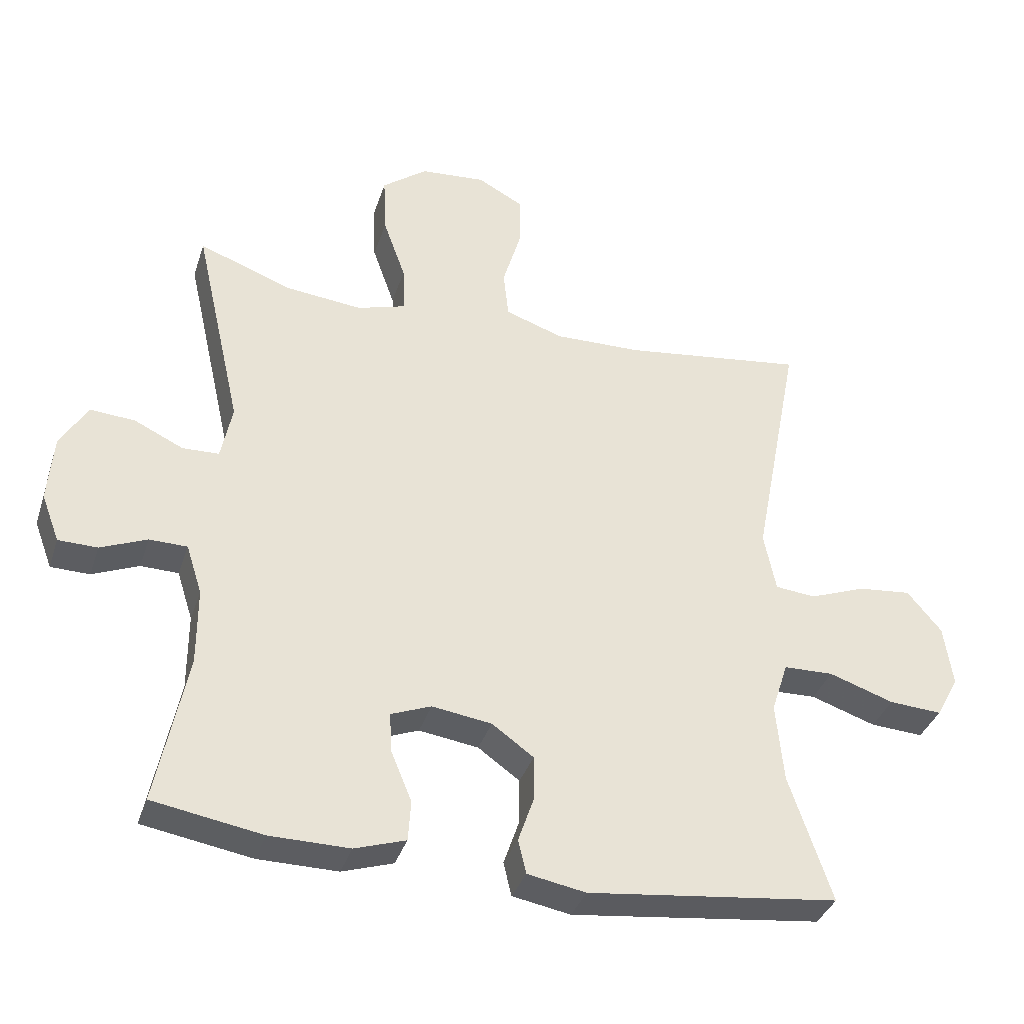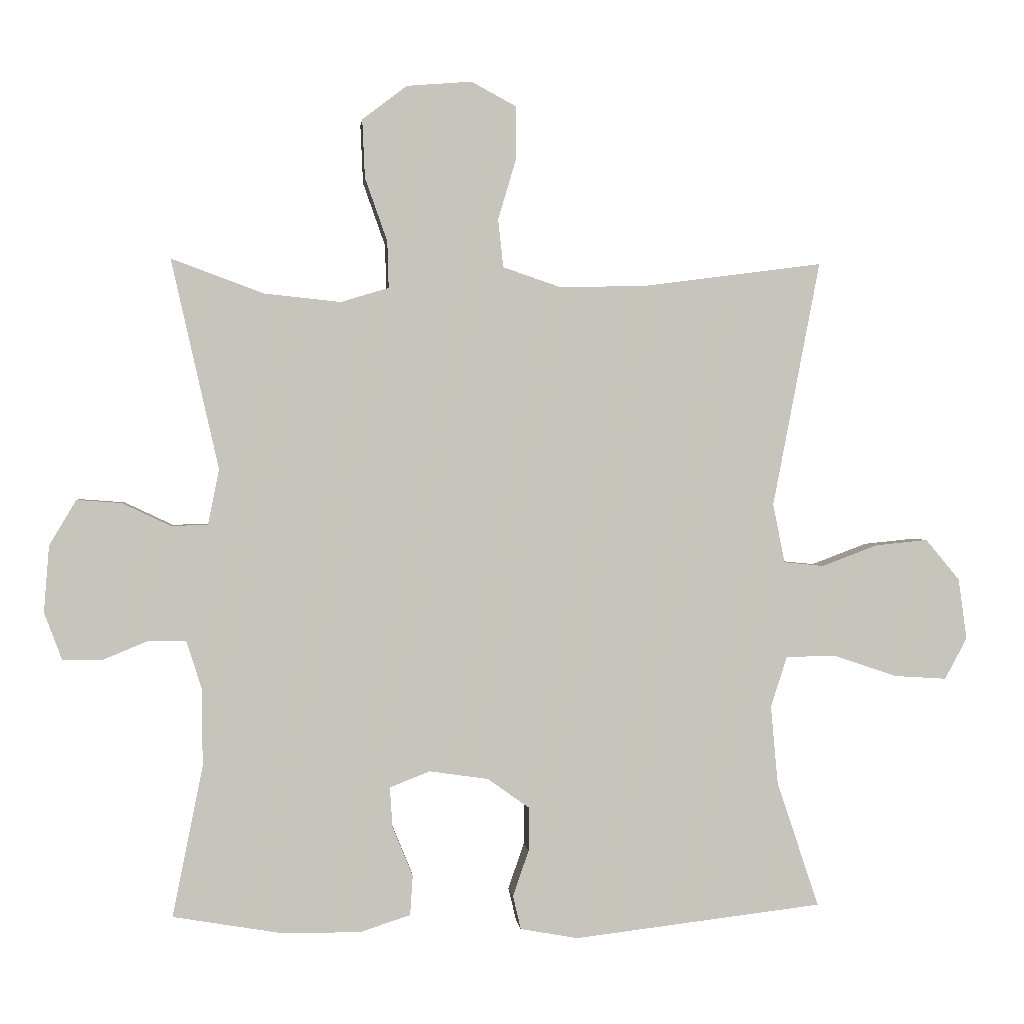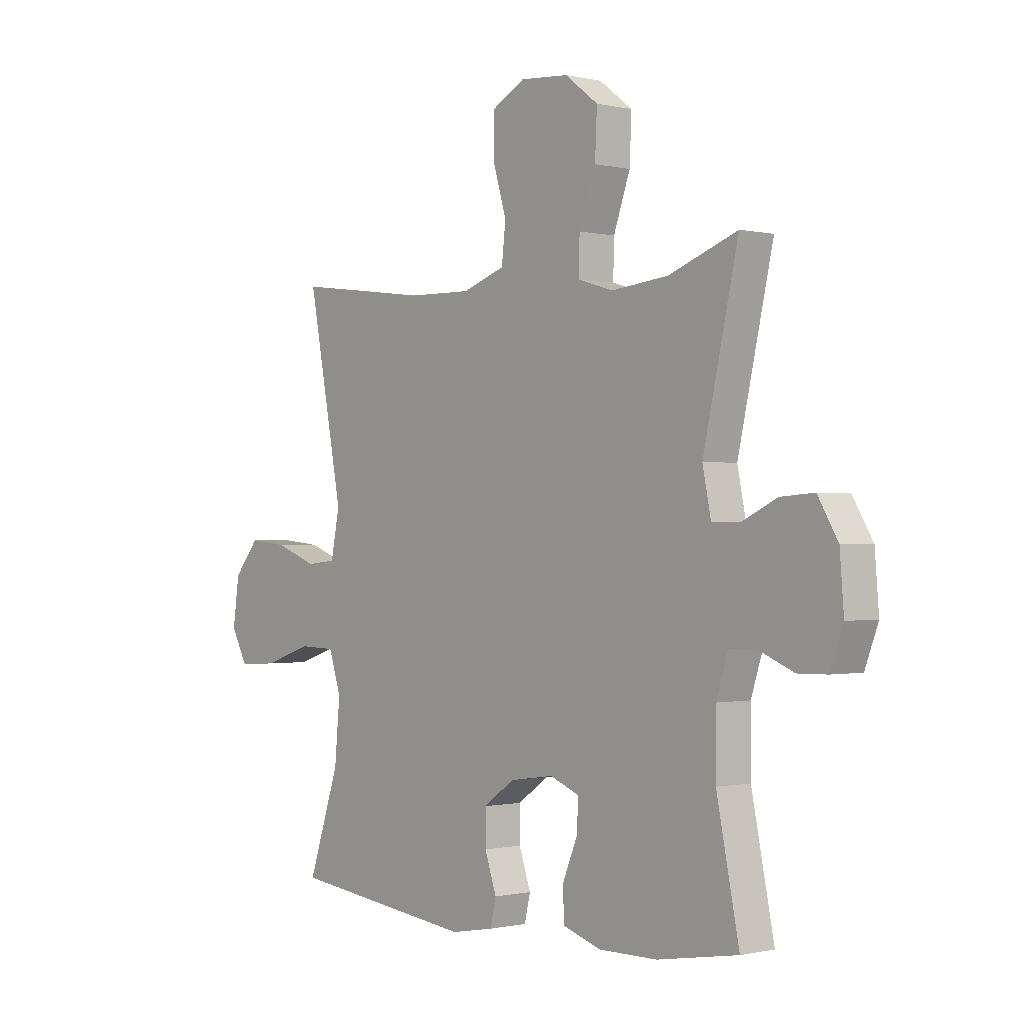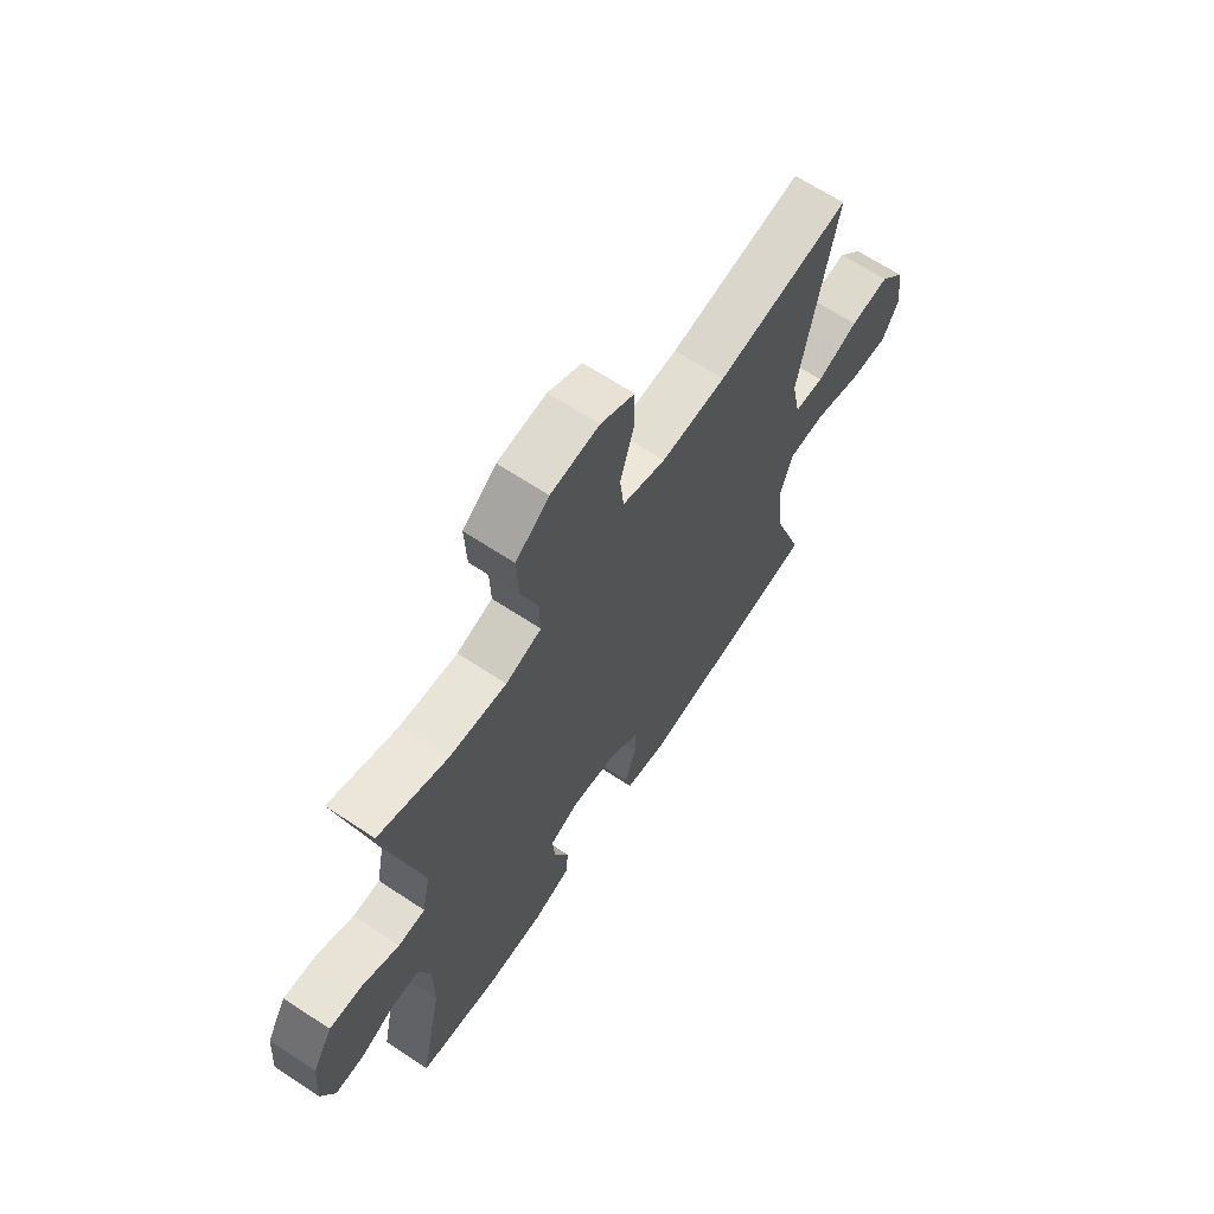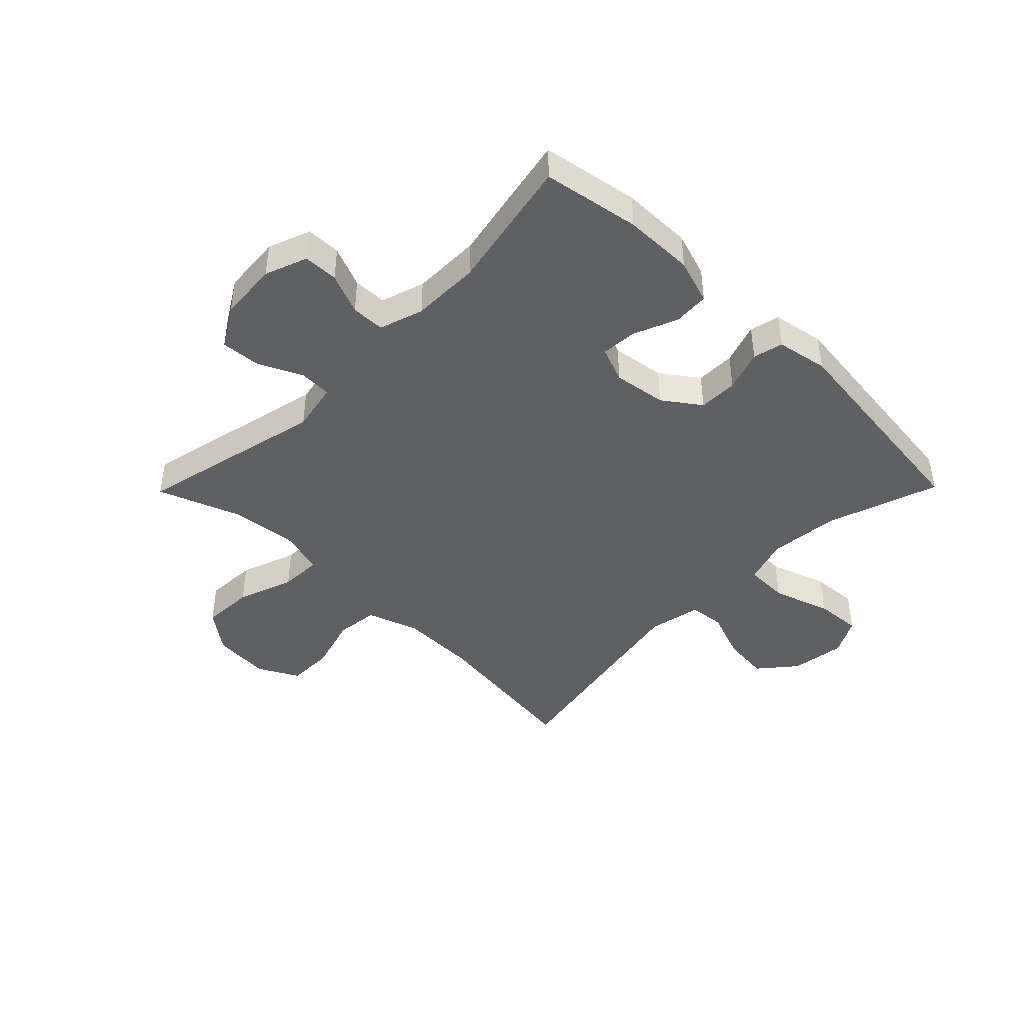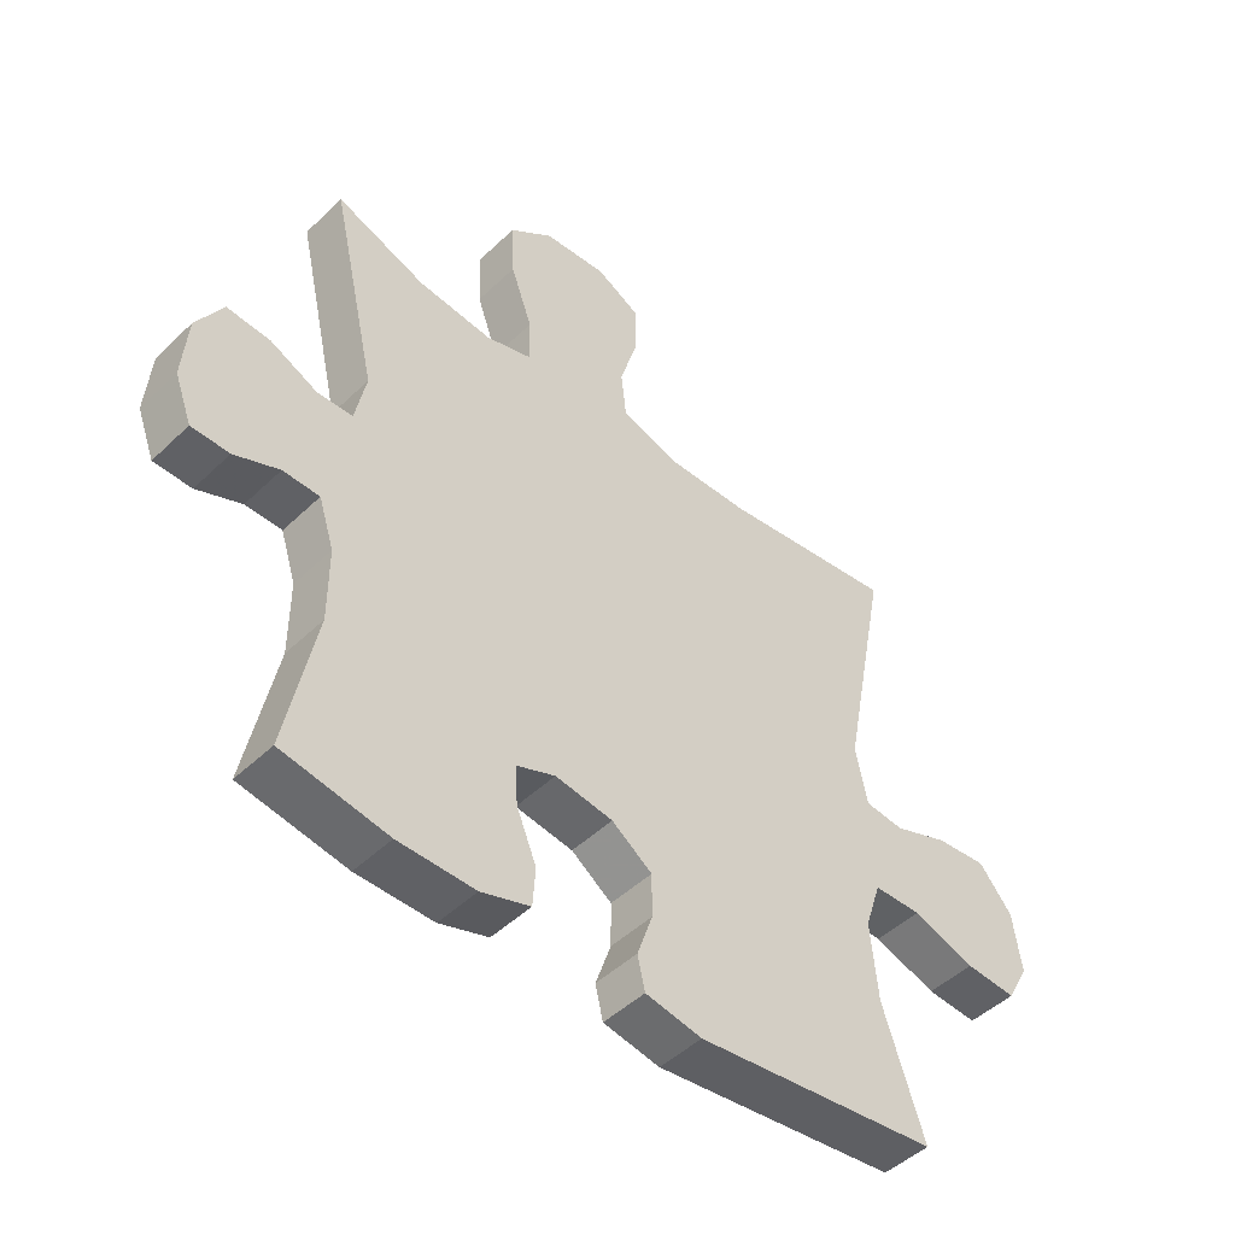
<metadata>
{"format":"obj","ext":"obj","renderer":"f3d","projection":"perspective","resolution":1024,"background":"white","views":[{"elev":-36.2,"azim":162.9,"up":"+Z"},{"elev":1.2,"azim":174.1,"up":"+Z"},{"elev":-0.6,"azim":49.4,"up":"+Z"},{"elev":66.1,"azim":123.6,"up":"+Z"},{"elev":-43.3,"azim":135.5,"up":"+Y"},{"elev":-47.5,"azim":137.0,"up":"+Z"}]}
</metadata>
<code>
v 0.5 0.07 0.5
v 0.428 0.07 0.181
v 0.445 0.07 0.097
v 0.5 0.07 0.095
v 0.574 0.07 0.13
v 0.642 0.07 0.135
v 0.683 0.07 0.066
v 0.691 0.07 -0.035
v 0.664 0.07 -0.107
v 0.605 0.07 -0.108
v 0.535 0.07 -0.079
v 0.478 0.07 -0.08
v 0.454 0.07 -0.155
v 0.454 0.07 -0.272
v 0.5 0.07 -0.5
v 0.335 0.07 -0.528
v 0.215 0.07 -0.529
v 0.138 0.07 -0.504
v 0.134 0.07 -0.443
v 0.165 0.07 -0.368
v 0.169 0.07 -0.307
v 0.108 0.07 -0.283
v 0.018 0.07 -0.296
v -0.045 0.07 -0.341
v -0.045 0.07 -0.408
v -0.021 0.07 -0.478
v -0.033 0.07 -0.529
v -0.121 0.07 -0.545
v -0.5 0.07 -0.5
v -0.436 0.07 -0.309
v -0.425 0.07 -0.189
v -0.45 0.07 -0.112
v -0.525 0.07 -0.11
v -0.623 0.07 -0.143
v -0.703 0.07 -0.148
v -0.737 0.07 -0.085
v -0.724 0.07 0.008
v -0.672 0.07 0.07
v -0.592 0.07 0.062
v -0.507 0.07 0.03
v -0.446 0.07 0.036
v -0.428 0.07 0.126
v -0.5 0.07 0.5
v -0.226 0.07 0.464
v -0.094 0.07 0.461
v -0.006 0.07 0.491
v 0.002 0.07 0.564
v -0.026 0.07 0.658
v -0.026 0.07 0.737
v 0.043 0.07 0.774
v 0.142 0.07 0.766
v 0.21 0.07 0.714
v 0.206 0.07 0.625
v 0.172 0.07 0.529
v 0.17 0.07 0.458
v 0.243 0.07 0.436
v 0.359 0.07 0.448
v 0.5 0 0.5
v 0.428 0 0.181
v 0.445 0 0.097
v 0.5 0 0.095
v 0.574 0 0.13
v 0.642 0 0.135
v 0.683 0 0.066
v 0.691 0 -0.035
v 0.664 0 -0.107
v 0.605 0 -0.108
v 0.535 0 -0.079
v 0.478 0 -0.08
v 0.454 0 -0.155
v 0.454 0 -0.272
v 0.5 0 -0.5
v 0.335 0 -0.528
v 0.215 0 -0.529
v 0.138 0 -0.504
v 0.134 0 -0.443
v 0.165 0 -0.368
v 0.169 0 -0.307
v 0.108 0 -0.283
v 0.018 0 -0.296
v -0.045 0 -0.341
v -0.045 0 -0.408
v -0.021 0 -0.478
v -0.033 0 -0.529
v -0.121 0 -0.545
v -0.5 0 -0.5
v -0.436 0 -0.309
v -0.425 0 -0.189
v -0.45 0 -0.112
v -0.525 0 -0.11
v -0.623 0 -0.143
v -0.703 0 -0.148
v -0.737 0 -0.085
v -0.724 0 0.008
v -0.672 0 0.07
v -0.592 0 0.062
v -0.507 0 0.03
v -0.446 0 0.036
v -0.428 0 0.126
v -0.5 0 0.5
v -0.226 0 0.464
v -0.094 0 0.461
v -0.006 0 0.491
v 0.002 0 0.564
v -0.026 0 0.658
v -0.026 0 0.737
v 0.043 0 0.774
v 0.142 0 0.766
v 0.21 0 0.714
v 0.206 0 0.625
v 0.172 0 0.529
v 0.17 0 0.458
v 0.243 0 0.436
v 0.359 0 0.448
f 52 53 54
f 51 52 54
f 50 51 54
f 49 50 54
f 48 49 54
f 47 48 54
f 46 47 54 55
f 45 46 55 56
f 42 43 44
f 44 45 56
f 42 44 56
f 41 42 56
f 38 39 40
f 37 38 40
f 36 37 40
f 35 36 40
f 34 35 40
f 33 34 40
f 32 33 40 41
f 41 56 57
f 32 41 57
f 31 32 57
f 28 29 30
f 27 28 30
f 26 27 30
f 25 26 30
f 24 25 30 31
f 18 19 20
f 17 18 20
f 16 17 20
f 15 16 20
f 14 15 20
f 13 14 20 21
f 12 13 21 22
f 9 10 11
f 8 9 11
f 7 8 11
f 6 7 11
f 5 6 11
f 4 5 11
f 3 4 11 12
f 12 22 23
f 3 12 23
f 2 3 23
f 24 31 57
f 23 24 57
f 2 23 57
f 1 2 57
f 111 110 109
f 111 109 108
f 111 108 107
f 111 107 106
f 111 106 105
f 111 105 104
f 112 111 104 103
f 113 112 103 102
f 101 100 99
f 113 102 101
f 113 101 99
f 113 99 98
f 97 96 95
f 97 95 94
f 97 94 93
f 97 93 92
f 97 92 91
f 97 91 90
f 98 97 90 89
f 114 113 98
f 114 98 89
f 114 89 88
f 87 86 85
f 87 85 84
f 87 84 83
f 87 83 82
f 88 87 82 81
f 77 76 75
f 77 75 74
f 77 74 73
f 77 73 72
f 77 72 71
f 78 77 71 70
f 79 78 70 69
f 68 67 66
f 68 66 65
f 68 65 64
f 68 64 63
f 68 63 62
f 68 62 61
f 69 68 61 60
f 80 79 69
f 80 69 60
f 80 60 59
f 114 88 81
f 114 81 80
f 114 80 59
f 114 59 58
f 1 58 59 2
f 2 59 60 3
f 3 60 61 4
f 4 61 62 5
f 5 62 63 6
f 6 63 64 7
f 7 64 65 8
f 8 65 66 9
f 9 66 67 10
f 10 67 68 11
f 11 68 69 12
f 12 69 70 13
f 13 70 71 14
f 14 71 72 15
f 15 72 73 16
f 16 73 74 17
f 17 74 75 18
f 18 75 76 19
f 19 76 77 20
f 20 77 78 21
f 21 78 79 22
f 22 79 80 23
f 23 80 81 24
f 24 81 82 25
f 25 82 83 26
f 26 83 84 27
f 27 84 85 28
f 28 85 86 29
f 29 86 87 30
f 30 87 88 31
f 31 88 89 32
f 32 89 90 33
f 33 90 91 34
f 34 91 92 35
f 35 92 93 36
f 36 93 94 37
f 37 94 95 38
f 38 95 96 39
f 39 96 97 40
f 40 97 98 41
f 41 98 99 42
f 42 99 100 43
f 43 100 101 44
f 44 101 102 45
f 45 102 103 46
f 46 103 104 47
f 47 104 105 48
f 48 105 106 49
f 49 106 107 50
f 50 107 108 51
f 51 108 109 52
f 52 109 110 53
f 53 110 111 54
f 54 111 112 55
f 55 112 113 56
f 56 113 114 57
f 57 114 58 1

</code>
